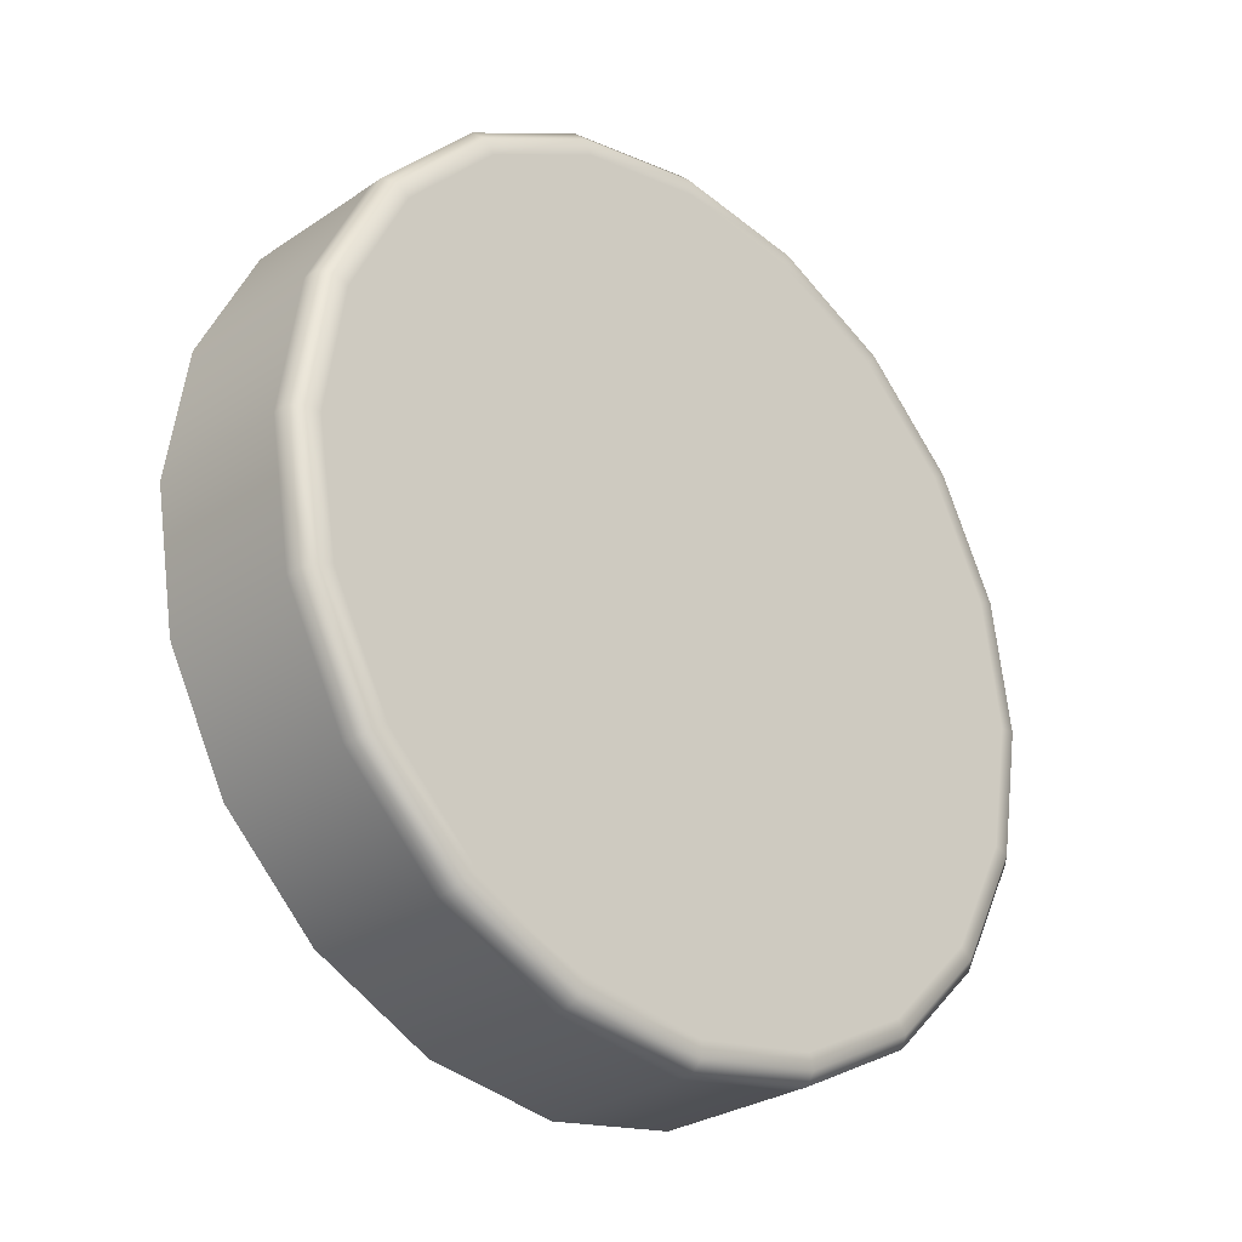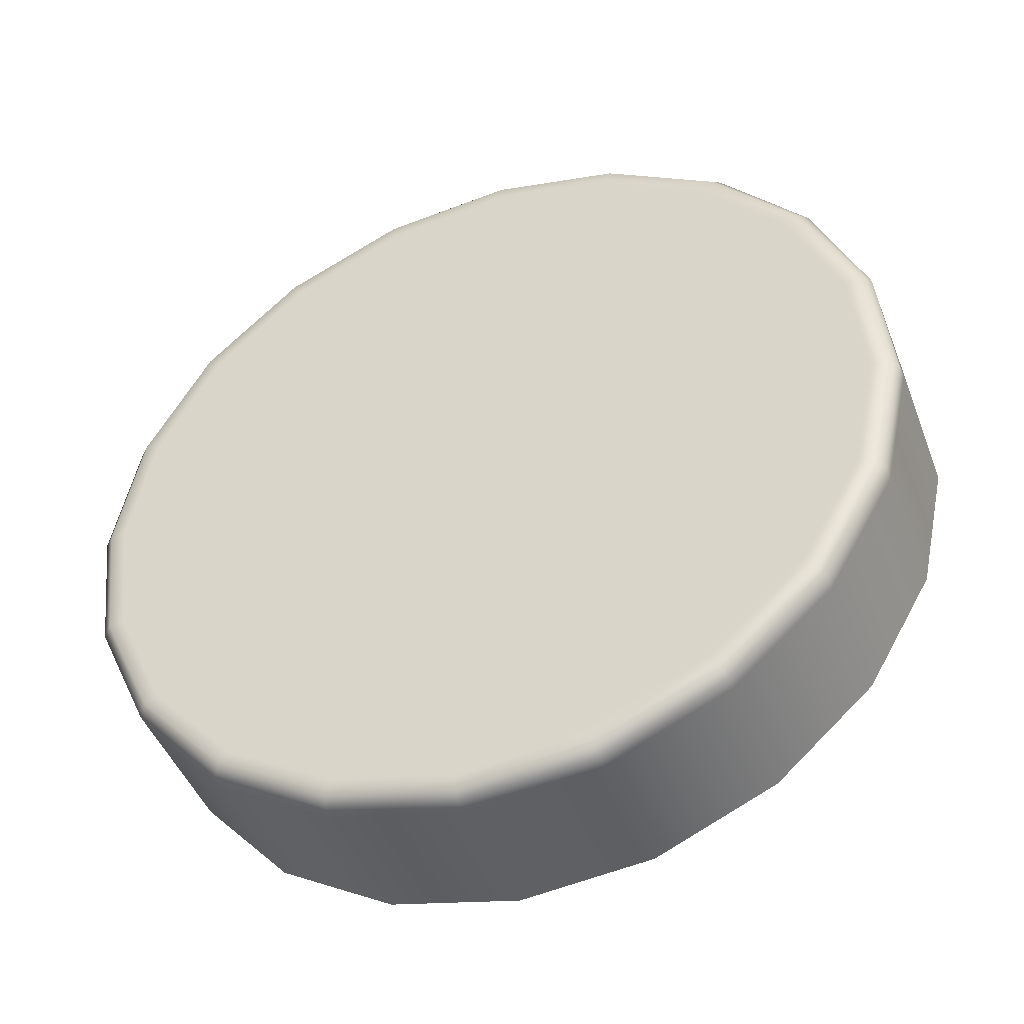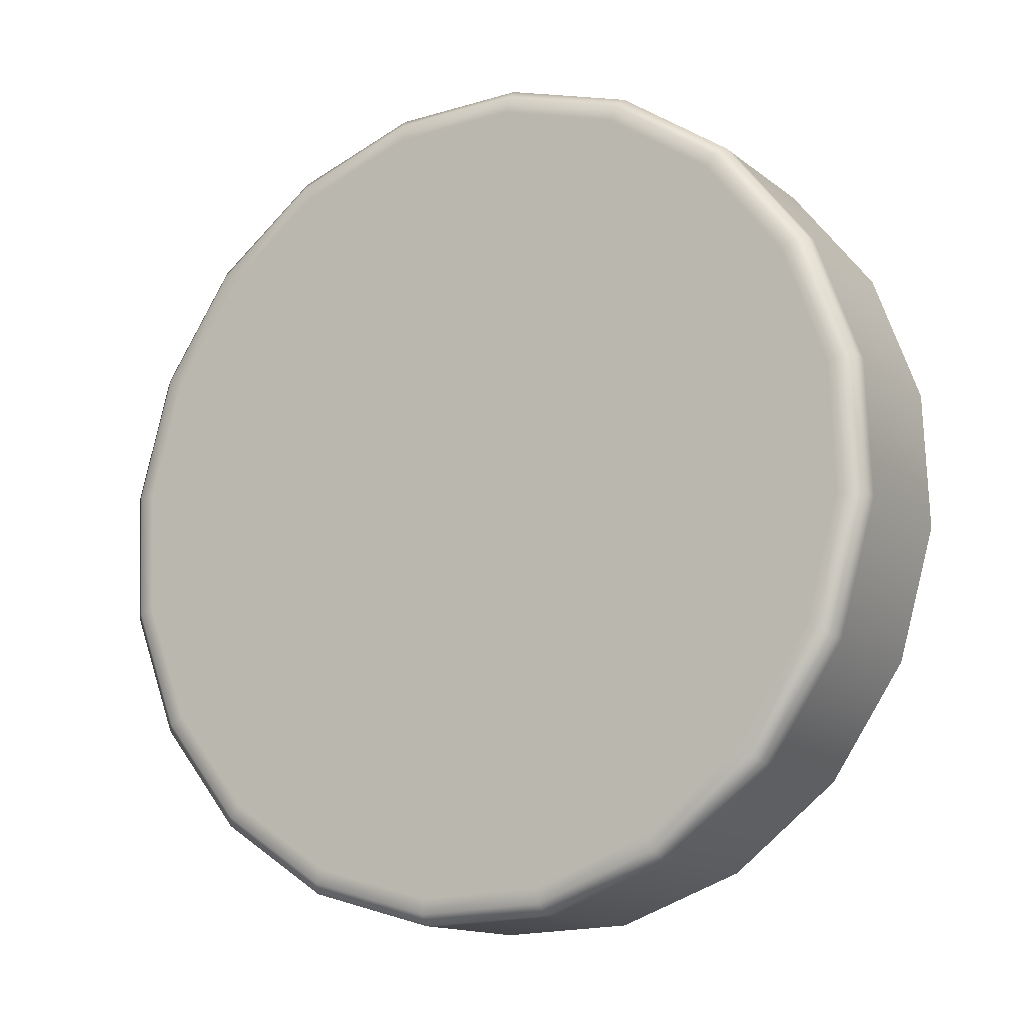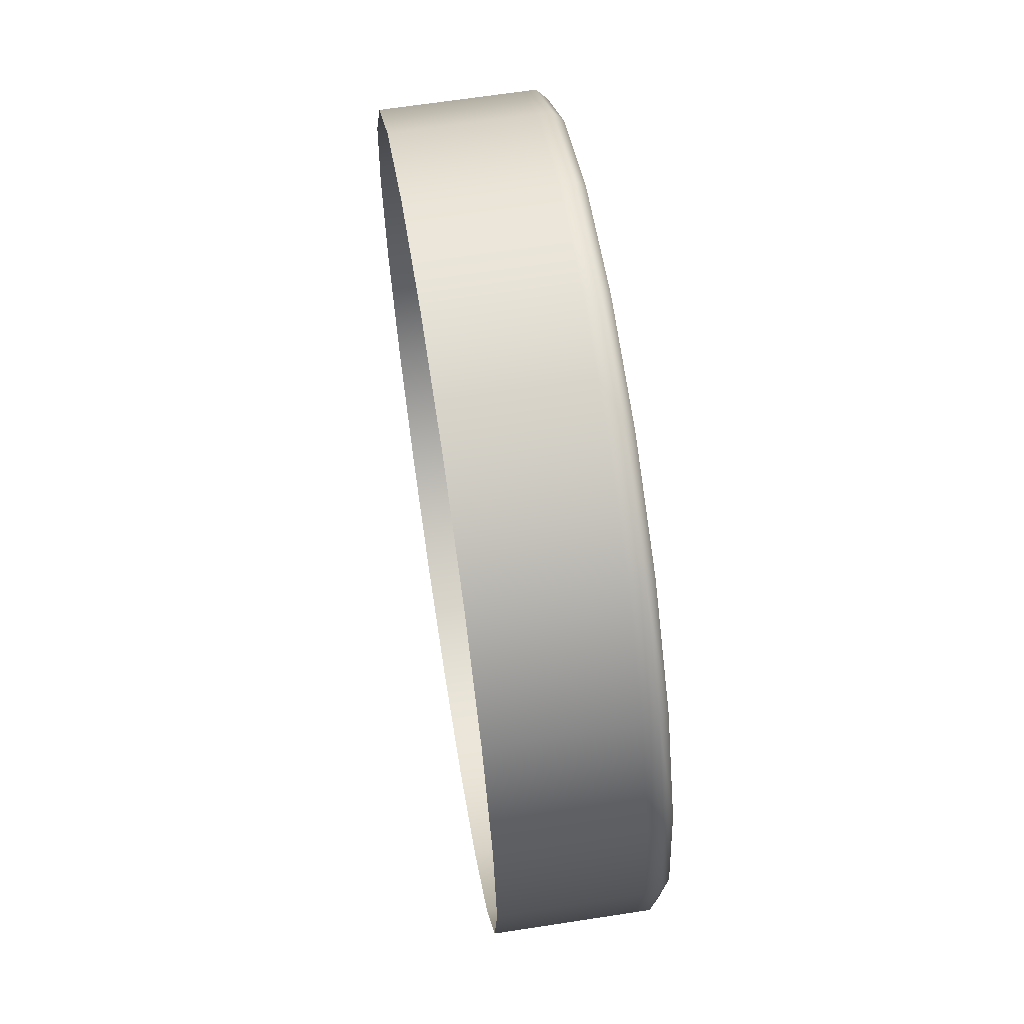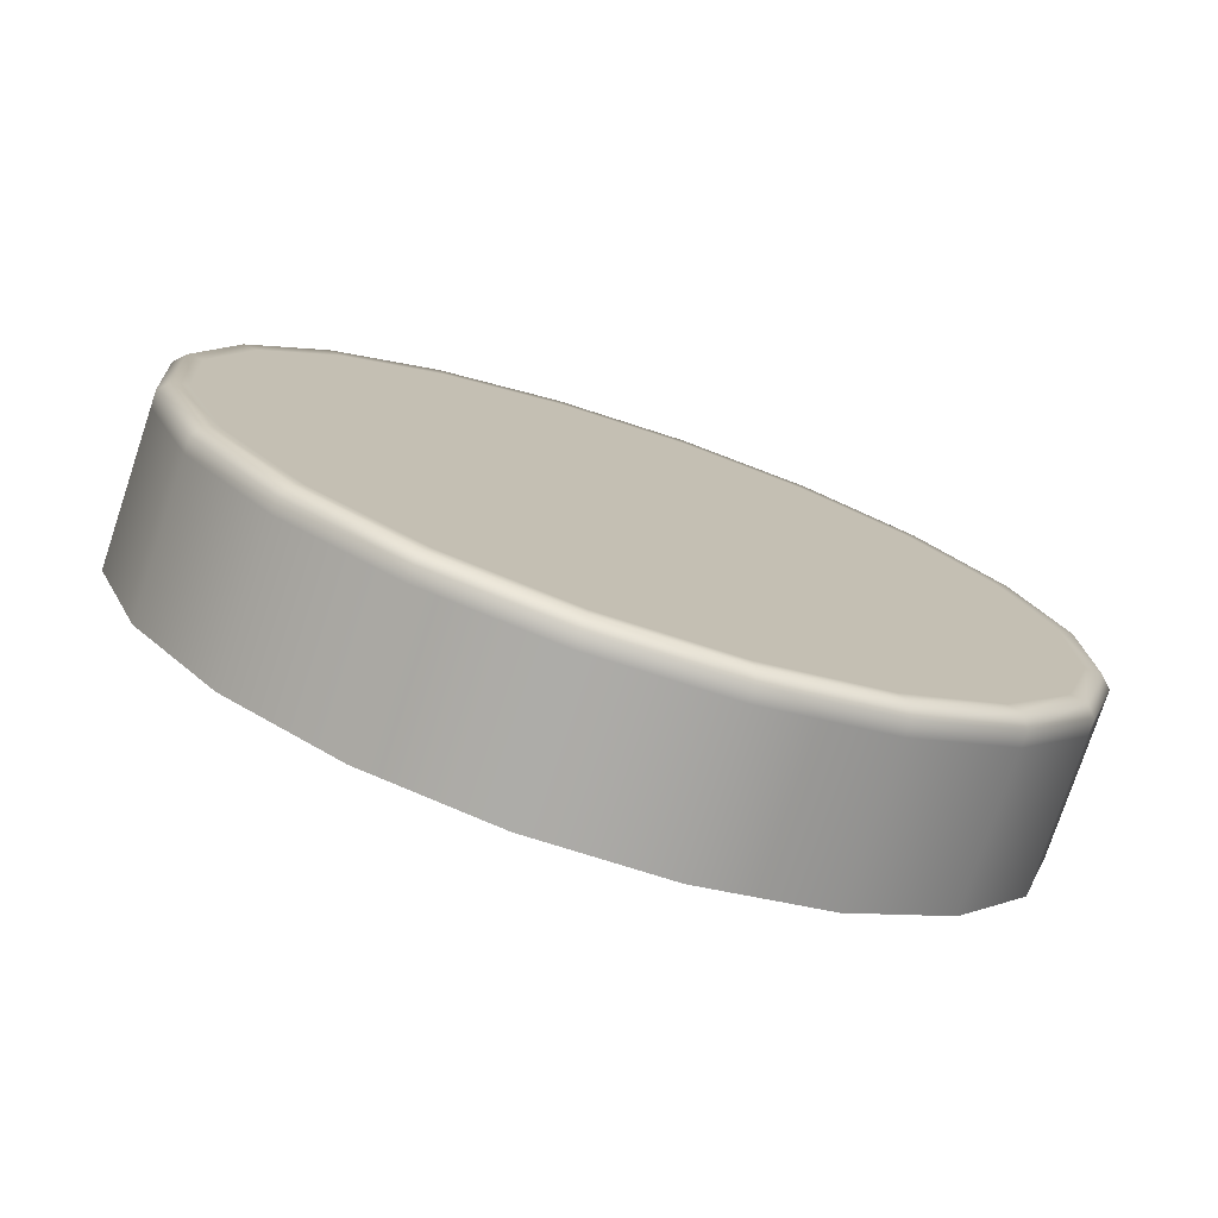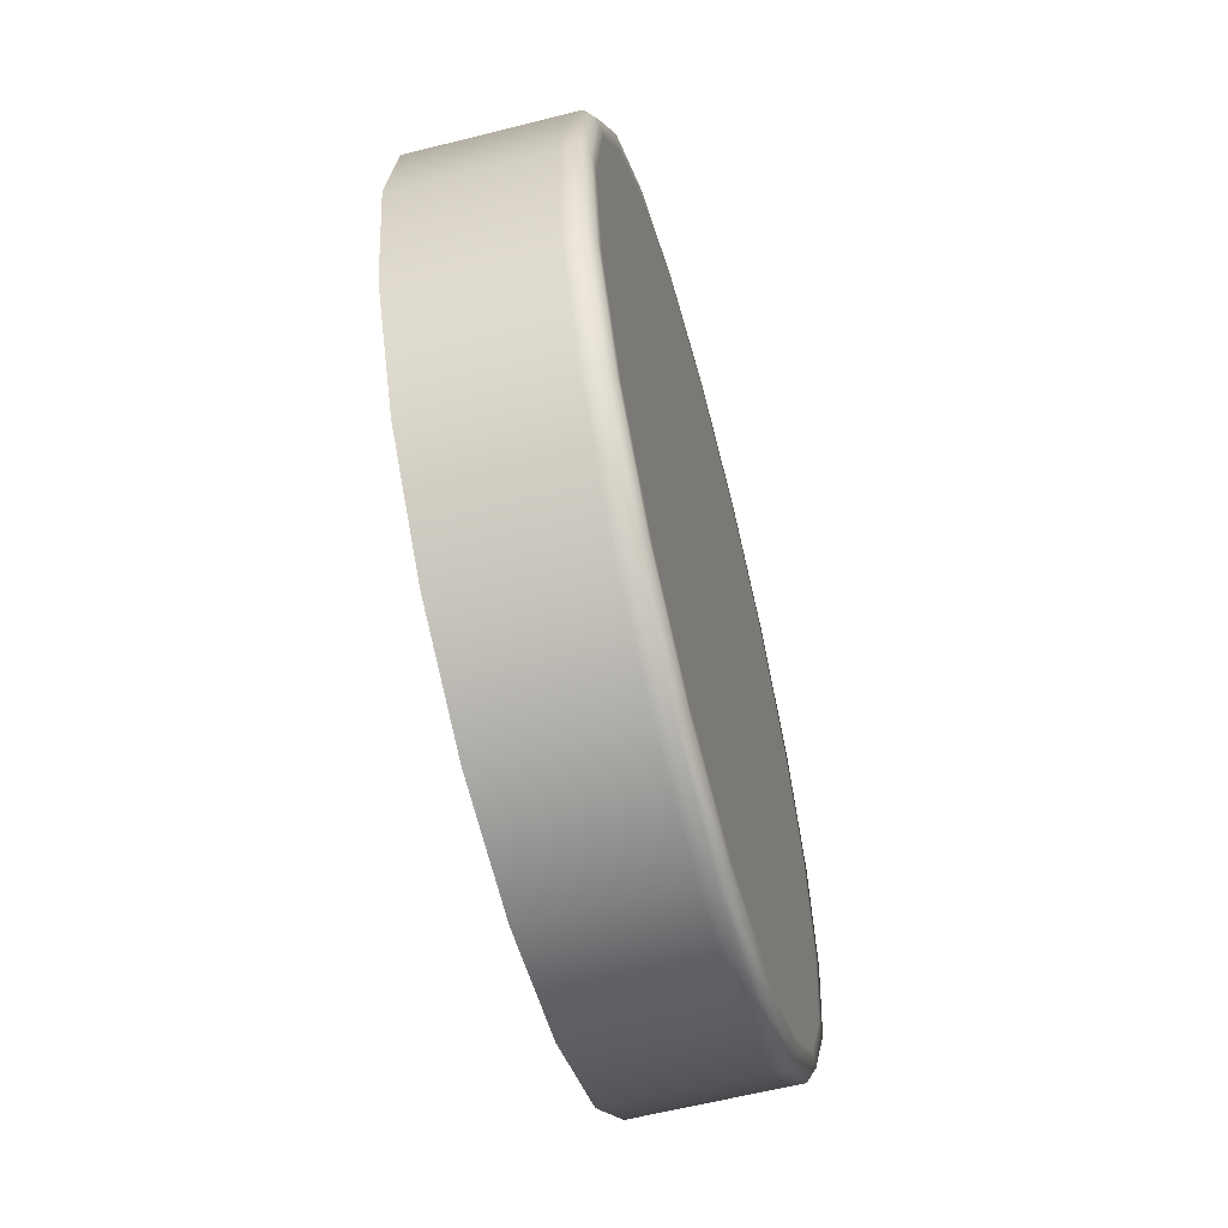
<metadata>
{"format":"obj","ext":"obj","renderer":"f3d","projection":"perspective","resolution":1024,"background":"white","views":[{"elev":-27.6,"azim":-9.8,"up":"+Y"},{"elev":73.5,"azim":-128.2,"up":"+Z"},{"elev":60.8,"azim":155.0,"up":"+Z"},{"elev":64.3,"azim":-64.9,"up":"+Y"},{"elev":-15.1,"azim":55.7,"up":"+Z"},{"elev":-59.9,"azim":-41.4,"up":"+Y"}]}
</metadata>
<code>
g Button
v 0.04145 0 -0.02796
v 0.05096 0 -0.01387
v 0.04893 0.01545 -0.0125
v 0.03942 0.01545 -0.02659
v 0.03942 -0.01545 -0.02659
v 0.04304 0.02939 -0.008526
v 0.03354 0.02939 -0.02262
v 0.04893 -0.01545 -0.0125
v 0.03354 -0.02939 -0.02262
v 0.03387 0.04045 -0.002341
v 0.02437 0.04045 -0.01643
v 0.04304 -0.02939 -0.008526
v 0.02437 -0.04045 -0.01643
v 0.02232 0.04755 0.005454
v 0.01281 0.04755 -0.00864
v 0.03387 -0.04045 -0.002341
v 0.01281 -0.04755 -0.00864
v 0.009506 0.05 0.01409
v 0 0.05 0
v 0.02232 -0.04755 0.005454
v 0 -0.05 0
v -0.003303 0.04755 0.02273
v -0.01281 0.04755 0.00864
v 0.009506 -0.05 0.01409
v -0.01281 -0.04755 0.00864
v -0.01486 0.04045 0.03053
v -0.02437 0.04045 0.01643
v -0.003303 -0.04755 0.02273
v -0.02437 -0.04045 0.01643
v -0.02403 0.02939 0.03671
v -0.03354 0.02939 0.02262
v -0.01486 -0.04045 0.03053
v -0.03354 -0.02939 0.02262
v -0.02992 0.01545 0.04068
v -0.03942 0.01545 0.02659
v -0.02403 -0.02939 0.03671
v -0.03942 -0.01545 0.02659
v -0.03195 0 0.04205
v -0.04145 0 0.02796
v -0.02992 -0.01545 0.04068
v -0.02305 0.02939 0.03817
v -0.02893 0.01545 0.04214
v -0.03096 0 0.04351
v -0.02893 -0.01545 0.04214
v -0.02305 -0.02939 0.03817
v -0.01388 -0.04045 0.03198
v -0.01388 0.04045 0.03198
v -0.00232 -0.04755 0.02419
v -0.00232 0.04755 0.02419
v 0.01049 -0.05 0.01555
v 0.01049 0.05 0.01555
v 0.0233 -0.04755 0.00691
v 0.0233 0.04755 0.00691
v 0.03485 -0.04045 -0.000884
v 0.03485 0.04045 -0.000884
v 0.04402 -0.02939 -0.007069
v 0.04402 0.02939 -0.007069
v 0.04991 -0.01545 -0.01104
v 0.04991 0.01545 -0.01104
v 0.05194 0 -0.01241
v 0.02367 0.04636 0.008158
v 0.03494 0.03943 0.00056
v 0.04387 0.02865 -0.00547
v 0.04961 0.01506 -0.009341
v 0.05159 0 -0.01068
v 0.04961 -0.01506 -0.009341
v 0.01118 0.04874 0.01658
v 0.04387 -0.02865 -0.00547
v -0.001303 0.04636 0.025
v 0.03494 -0.03943 0.00056
v -0.01257 0.03943 0.0326
v 0.02367 -0.04636 0.008158
v -0.02151 0.02865 0.03863
v 0.01118 -0.04874 0.01658
v -0.02725 0.01506 0.0425
v -0.001303 -0.04636 0.025
v -0.02923 0 0.04384
v -0.01257 -0.03943 0.0326
v -0.02725 -0.01506 0.0425
v -0.02151 -0.02865 0.03863
v -0.02584 0.01451 0.04156
v -0.02775 0 0.04284
v -0.02584 -0.01451 0.04156
v -0.02031 -0.0276 0.03783
v -0.02031 0.0276 0.03783
v -0.0117 -0.03799 0.03202
v -0.0117 0.03799 0.03202
v -0.000847 -0.04466 0.0247
v -0.000847 0.04466 0.0247
v 0.01118 -0.04696 0.01658
v 0.01118 0.04696 0.01658
v 0.02321 -0.04466 0.008466
v 0.02321 0.04466 0.008466
v 0.03407 -0.03799 0.001145
v 0.03407 0.03799 0.001145
v 0.04268 -0.0276 -0.004665
v 0.04268 0.0276 -0.004665
v 0.04821 -0.01451 -0.008395
v 0.04821 0.01451 -0.008395
v 0.05012 0 -0.00968
g Button_0
f 3 2 1
f 4 3 1
f 1 2 5
f 6 3 4
f 7 6 4
f 2 8 5
f 5 8 9
f 10 6 7
f 11 10 7
f 8 12 9
f 9 12 13
f 14 10 11
f 15 14 11
f 12 16 13
f 13 16 17
f 18 14 15
f 19 18 15
f 16 20 17
f 17 20 21
f 22 18 19
f 23 22 19
f 20 24 21
f 21 24 25
f 26 22 23
f 27 26 23
f 24 28 25
f 25 28 29
f 30 26 27
f 31 30 27
f 28 32 29
f 29 32 33
f 34 30 31
f 35 34 31
f 32 36 33
f 33 36 37
f 38 34 35
f 39 38 35
f 37 40 39
f 36 40 37
f 40 38 39
f 26 30 41
f 30 34 42
f 41 30 42
f 34 38 43
f 42 34 43
f 38 40 44
f 43 38 44
f 40 36 45
f 44 40 45
f 36 32 46
f 45 36 46
f 47 26 41
f 22 26 47
f 46 32 48
f 32 28 48
f 49 22 47
f 18 22 49
f 48 28 50
f 28 24 50
f 51 18 49
f 14 18 51
f 50 24 52
f 24 20 52
f 53 14 51
f 10 14 53
f 52 20 54
f 20 16 54
f 55 10 53
f 6 10 55
f 54 16 56
f 16 12 56
f 57 6 55
f 3 6 57
f 56 12 58
f 12 8 58
f 59 3 57
f 2 3 59
f 8 2 60
f 58 8 60
f 60 2 59
f 55 53 61
f 57 55 62
f 62 55 61
f 59 57 63
f 63 57 62
f 60 59 64
f 64 59 63
f 58 60 65
f 65 60 64
f 56 58 66
f 66 58 65
f 61 53 67
f 53 51 67
f 68 56 66
f 54 56 68
f 67 51 69
f 51 49 69
f 70 54 68
f 52 54 70
f 69 49 71
f 49 47 71
f 72 52 70
f 50 52 72
f 71 47 73
f 47 41 73
f 74 50 72
f 48 50 74
f 73 41 75
f 41 42 75
f 76 48 74
f 46 48 76
f 75 42 77
f 42 43 77
f 78 46 76
f 45 46 78
f 77 43 79
f 43 44 79
f 44 45 80
f 80 45 78
f 79 44 80
f 73 75 81
f 75 77 82
f 81 75 82
f 82 77 83
f 77 79 83
f 81 82 83
f 83 79 84
f 79 80 84
f 81 83 84
f 85 73 81
f 85 81 84
f 71 73 85
f 84 80 86
f 80 78 86
f 85 84 86
f 87 71 85
f 87 85 86
f 69 71 87
f 86 78 88
f 87 86 88
f 78 76 88
f 89 69 87
f 89 87 88
f 67 69 89
f 88 76 90
f 89 88 90
f 76 74 90
f 91 67 89
f 91 89 90
f 61 67 91
f 90 74 92
f 91 90 92
f 74 72 92
f 93 61 91
f 93 91 92
f 62 61 93
f 92 72 94
f 93 92 94
f 72 70 94
f 95 62 93
f 95 93 94
f 63 62 95
f 94 70 96
f 95 94 96
f 70 68 96
f 97 63 95
f 97 95 96
f 64 63 97
f 96 68 98
f 97 96 98
f 68 66 98
f 99 64 97
f 99 97 98
f 65 64 99
f 66 65 100
f 98 66 100
f 100 65 99
f 98 100 99

</code>
